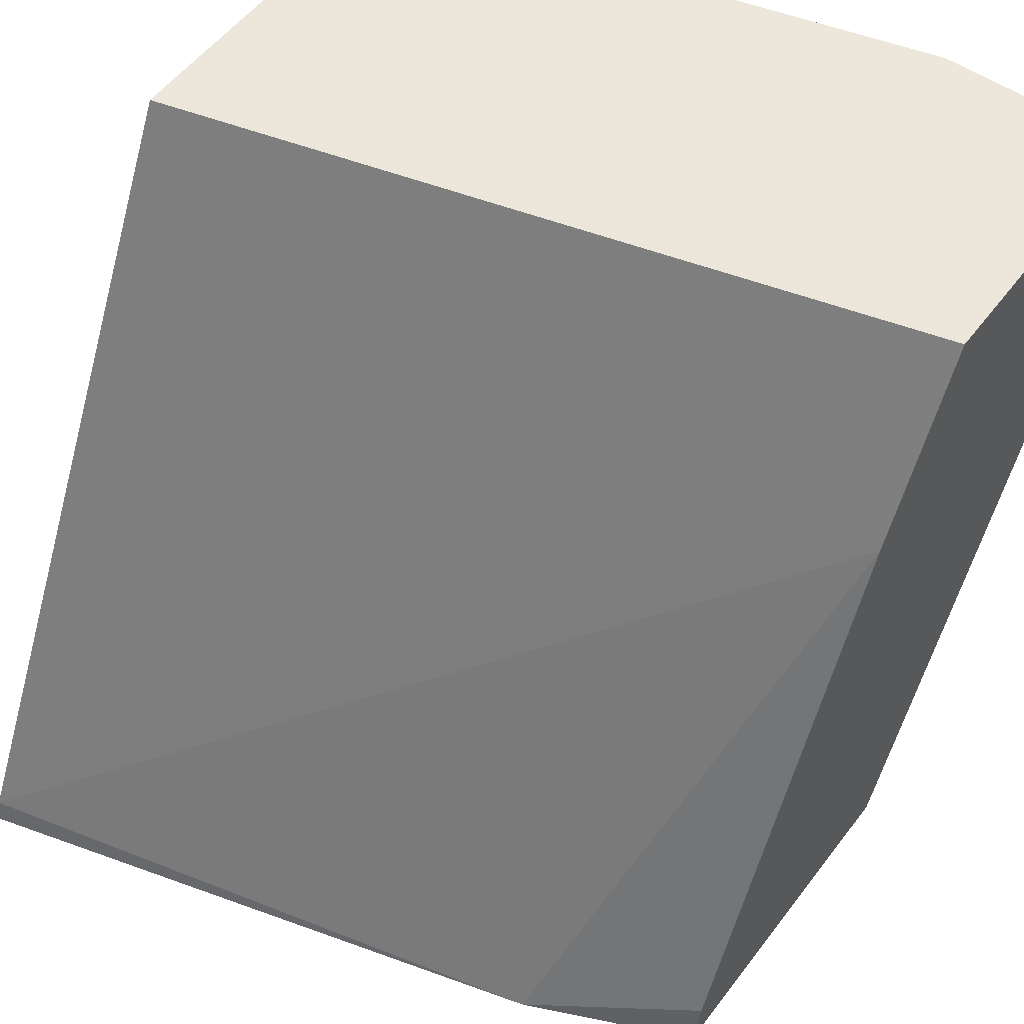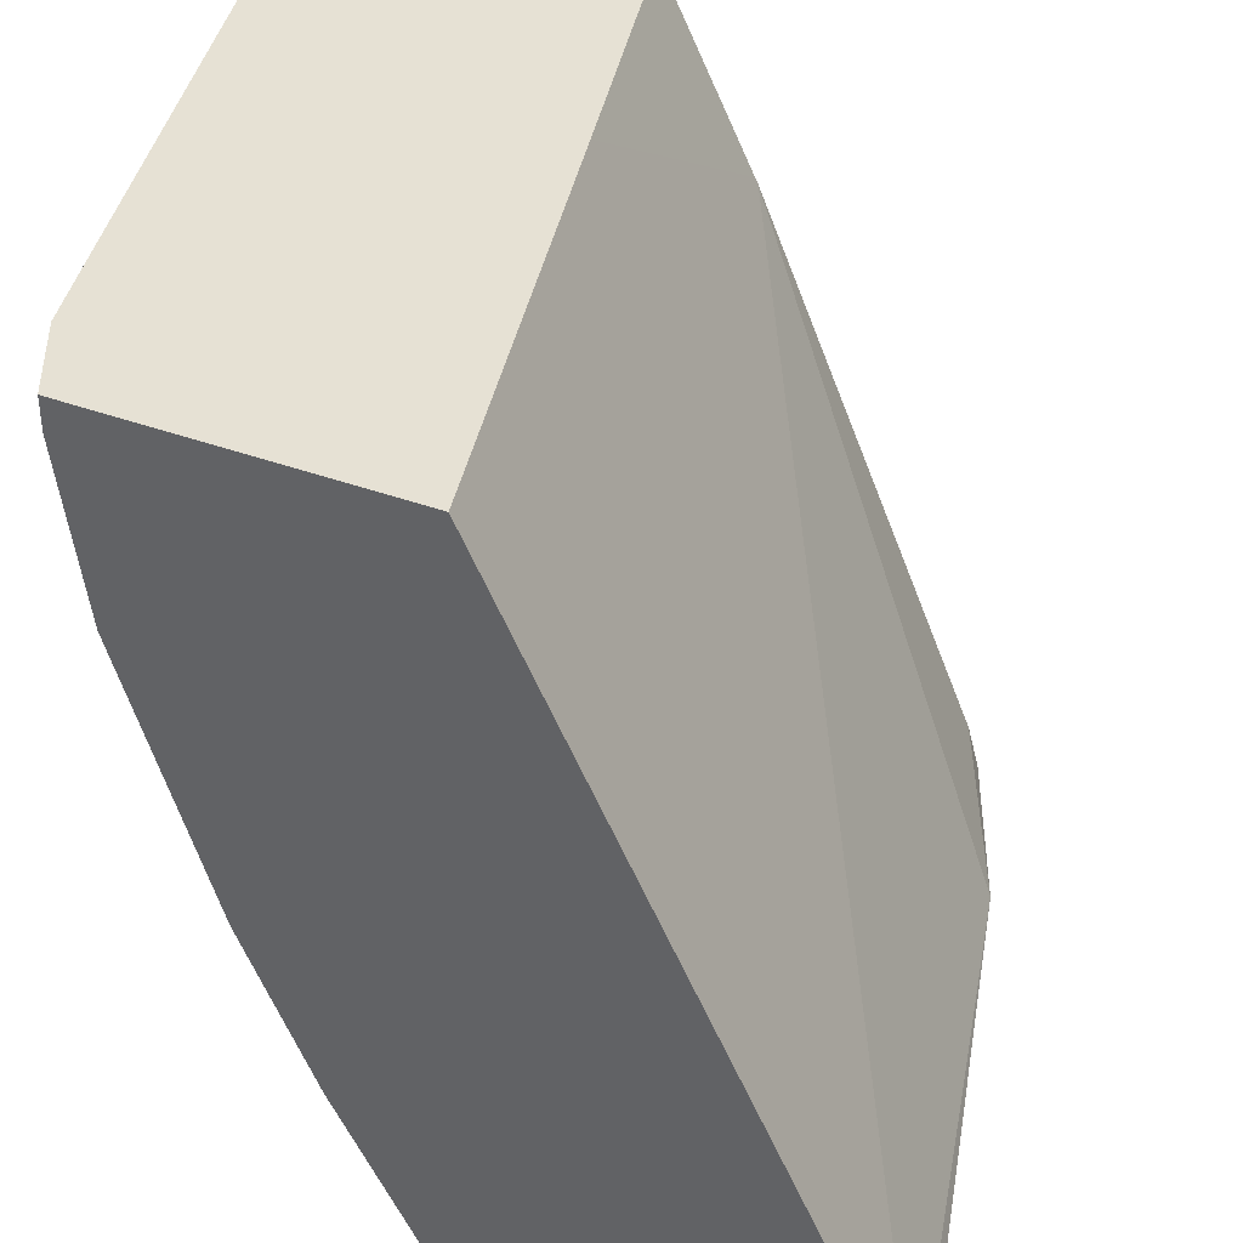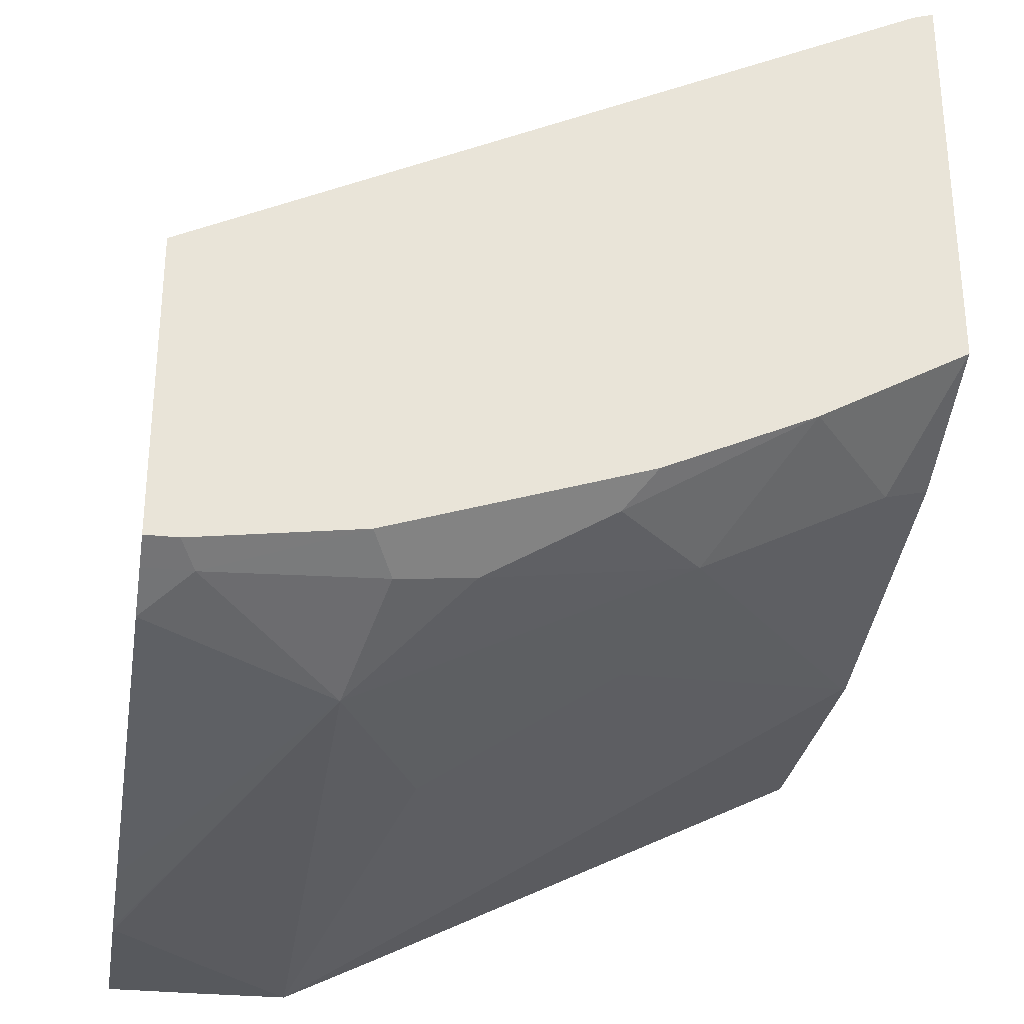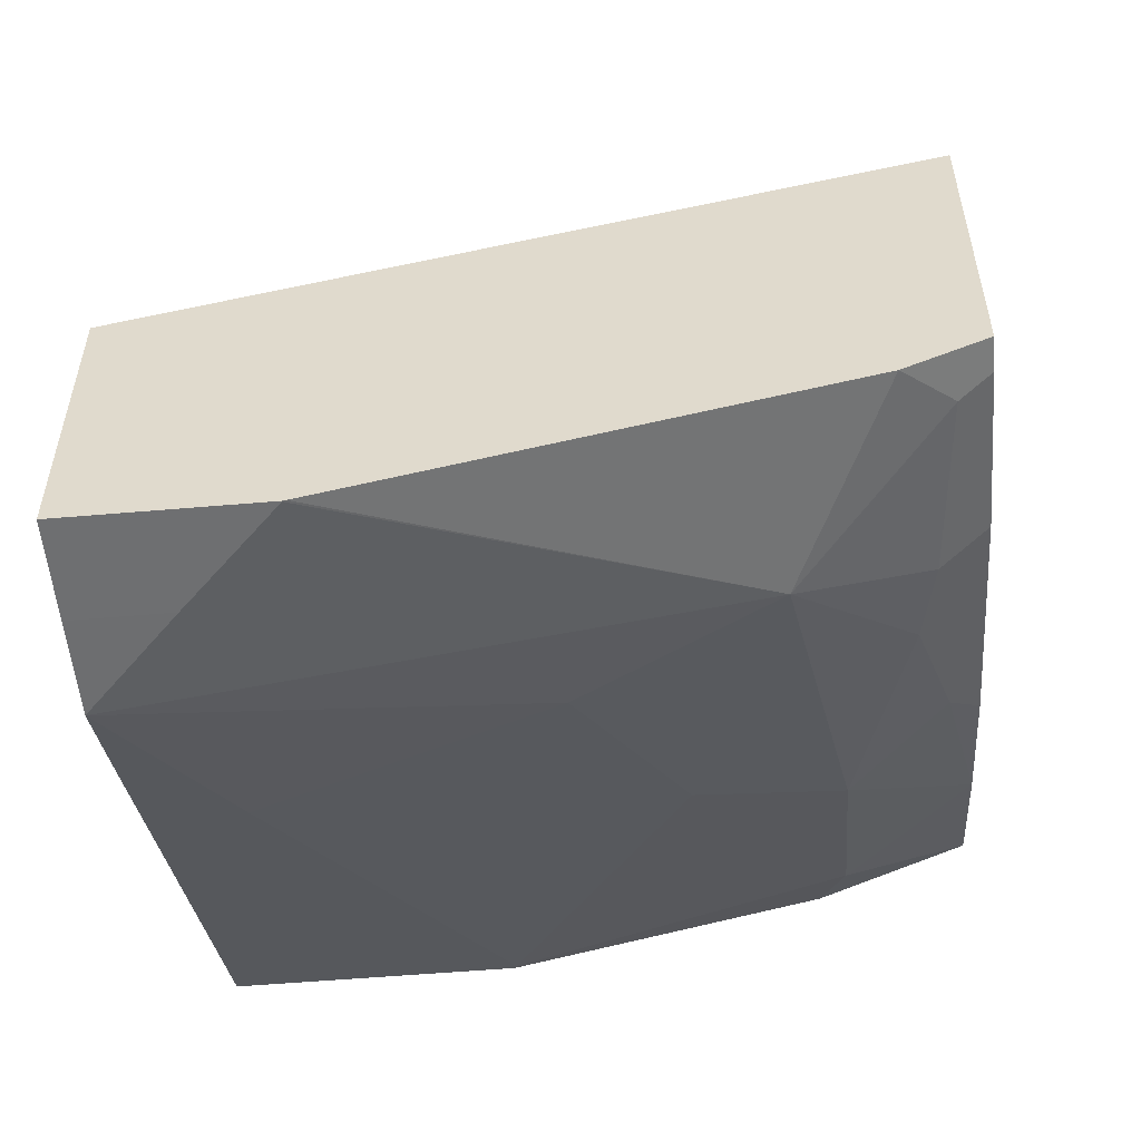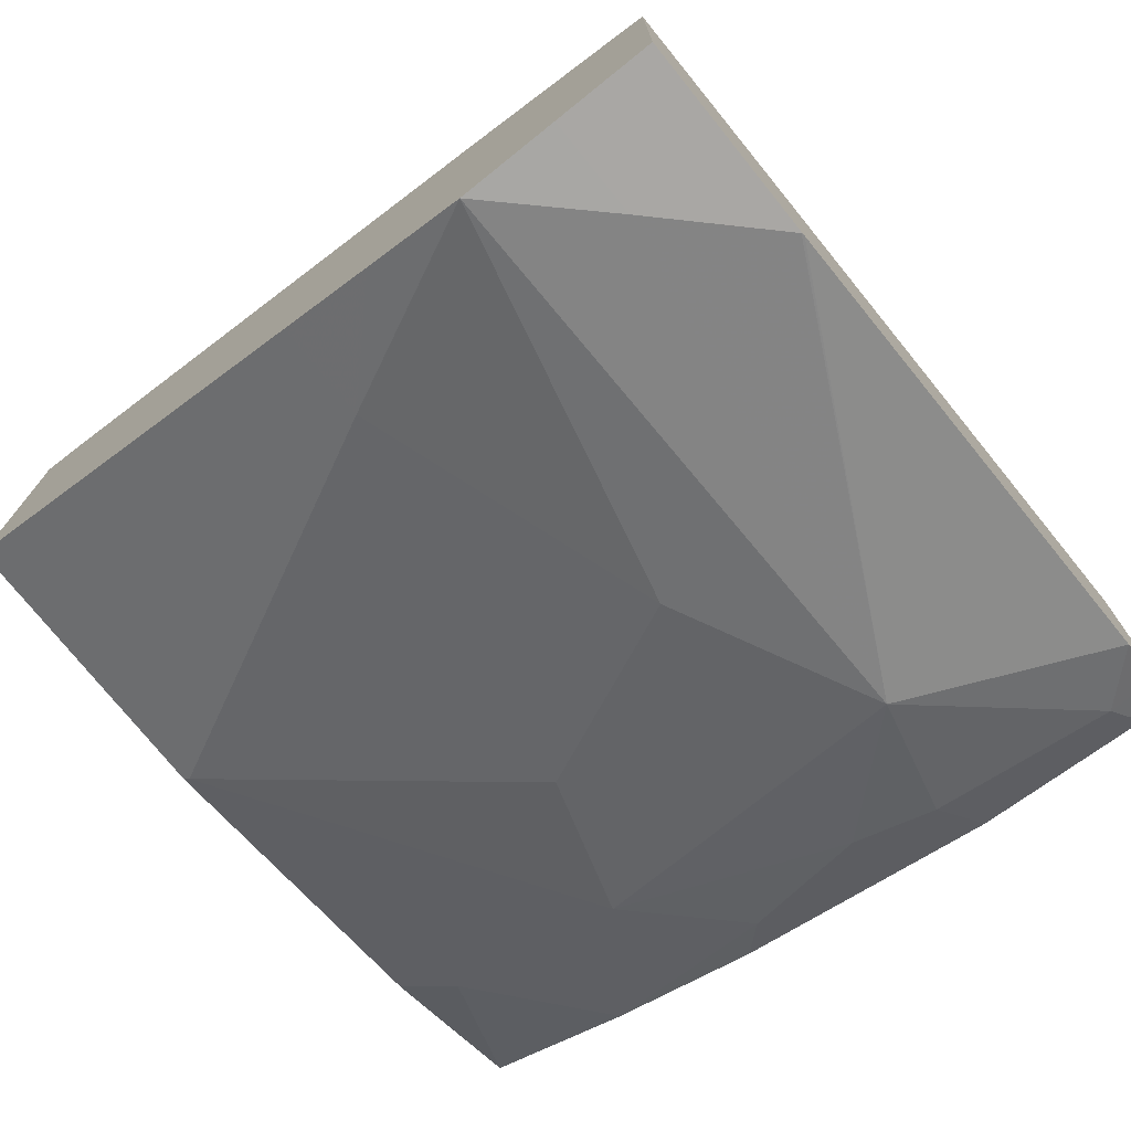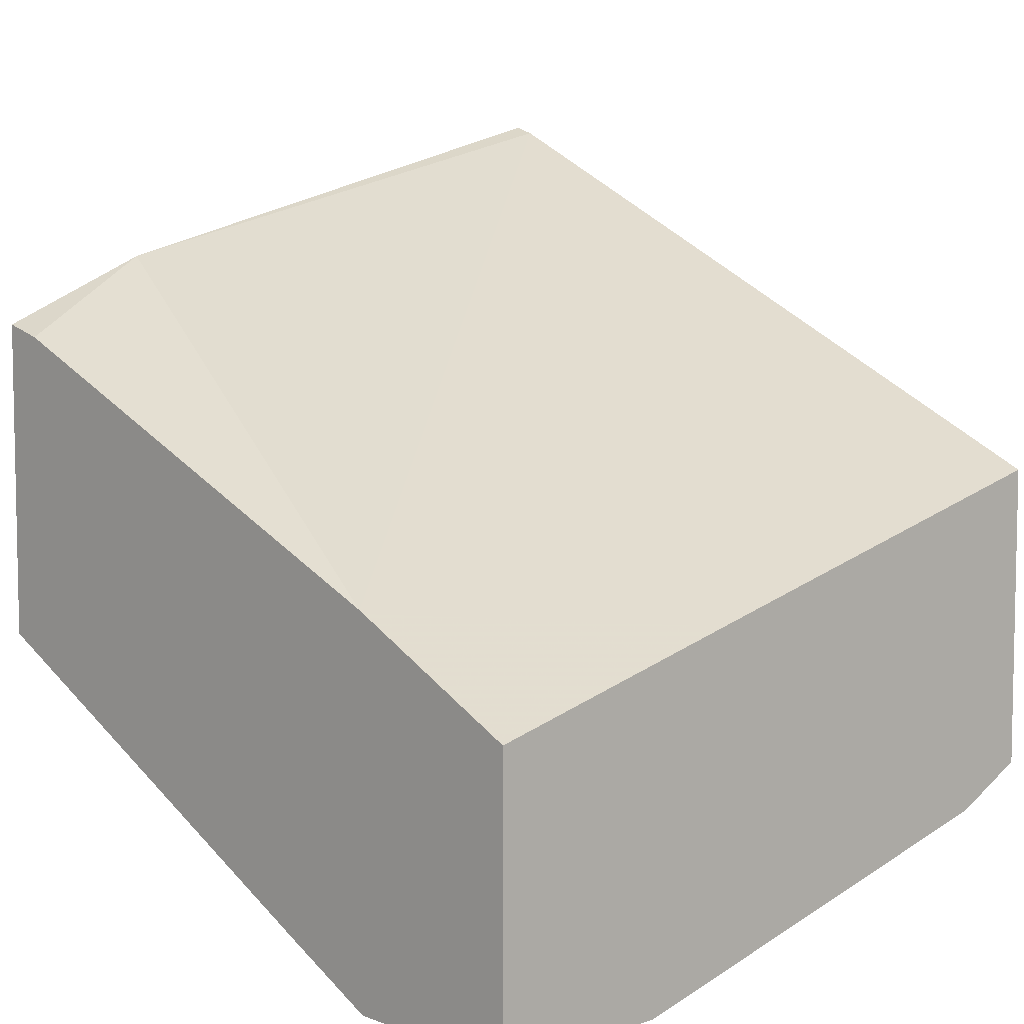
<metadata>
{"format":"obj","ext":"obj","renderer":"f3d","projection":"perspective","resolution":1024,"background":"white","views":[{"elev":53.6,"azim":36.2,"up":"+Y"},{"elev":39.3,"azim":-65.2,"up":"+Y"},{"elev":-29.6,"azim":-99.3,"up":"+Z"},{"elev":-54.6,"azim":-174.8,"up":"+Z"},{"elev":-74.8,"azim":128.8,"up":"+Z"},{"elev":6.8,"azim":136.8,"up":"+Z"}]}
</metadata>
<code>
v -0.1104 -0.1504 -0.7413
v -0.001169 -0.1504 -0.7413
v -0.231 -0.1504 -0.7134
v -0.1113 -0.1484 -0.7422
v -0.001169 -0.1484 -0.7422
v -0.001169 -0.1504 -0.6112
v -0.2412 -0.1299 -0.7237
v -0.2903 -0.1504 -0.6878
v -0.2412 -0.05566 -0.7608
v -0.1855 -0.0371 -0.7793
v -0.03712 -1.017e-05 -0.8165
v -0.001169 -1.017e-05 -0.8165
v -0.001169 -0.1334 -0.6159
v -0.06401 -0.1504 -0.5836
v -0.2903 -0.09035 -0.7212
v -0.2903 -0.1504 -0.5233
v -0.2783 -0.01854 -0.7608
v -0.266 0.0309 -0.7855
v -0.2226 0.0742 -0.8165
v -0.2041 0.01855 -0.7979
v -0.1484 0.03711 -0.8165
v -0.001169 0.07444 -0.8533
v -0.001169 0.03597 -0.8344
v -0.001169 0.0742 -0.7051
v -0.2903 -0.1419 -0.5261
v -0.2903 -0.03054 -0.7488
v -0.2903 0.07092 -0.7826
v -0.2721 0.06185 -0.7917
v -0.2903 0.04308 -0.7733
v -0.1111 0.1487 -0.8444
v -0.07553 0.1487 -0.8533
v -0.07423 0.1484 -0.8535
v -0.03712 0.1113 -0.8535
v -0.2783 0.1299 -0.7979
v -0.2595 0.1487 -0.8073
v -0.2524 0.1487 -0.8091
v -0.001169 0.1113 -0.8535
v -0.001169 0.07648 -0.7062
v -0.1485 0.1487 -0.7051
v -0.2903 0.1487 -0.6697
v -0.2672 0.1487 -0.6755
v -0.2903 0.1359 -0.7919
v -0.07423 0.1487 -0.8535
v -0.2783 0.1487 -0.7979
v -0.001169 0.1487 -0.8535
v -0.001169 0.1487 -0.7422
v -0.1111 0.1487 -0.7145
v -0.2903 0.1487 -0.7919
f 24 39 25
f 24 38 39
f 22 33 37
f 19 36 30
f 19 35 36
f 19 34 35
f 19 28 34
f 19 21 20
f 19 22 21
f 19 33 22
f 18 28 19
f 19 31 32
f 19 30 31
f 18 29 27
f 18 26 29
f 18 27 28
f 17 26 18
f 15 26 17
f 25 39 41
f 14 24 25
f 19 32 33
f 25 41 40
f 31 43 32
f 27 34 28
f 14 25 16
f 38 47 39
f 38 46 47
f 34 44 35
f 34 48 44
f 34 42 48
f 32 37 33
f 32 45 37
f 32 43 45
f 27 42 34
f 30 43 31
f 30 46 45
f 30 47 46
f 30 39 47
f 30 41 39
f 30 40 41
f 30 48 40
f 30 44 48
f 30 35 44
f 30 36 35
f 30 45 43
f 13 24 14
f 8 29 26
f 11 22 23
f 3 8 7
f 3 7 4
f 2 13 6
f 2 24 13
f 2 38 24
f 2 46 38
f 2 45 46
f 2 37 45
f 2 22 37
f 4 7 9
f 2 23 22
f 2 5 12
f 1 5 2
f 1 4 5
f 1 3 4
f 1 8 3
f 11 23 12
f 1 14 16
f 1 6 14
f 1 2 6
f 2 12 23
f 4 9 10
f 1 16 8
f 4 21 11
f 4 10 21
f 11 21 22
f 9 20 21
f 9 19 20
f 9 18 19
f 9 17 18
f 9 15 17
f 8 26 15
f 8 27 29
f 9 21 10
f 8 48 42
f 8 42 27
f 4 12 5
f 6 13 14
f 7 15 9
f 4 11 12
f 8 16 25
f 8 25 40
f 8 40 48
f 7 8 15

</code>
